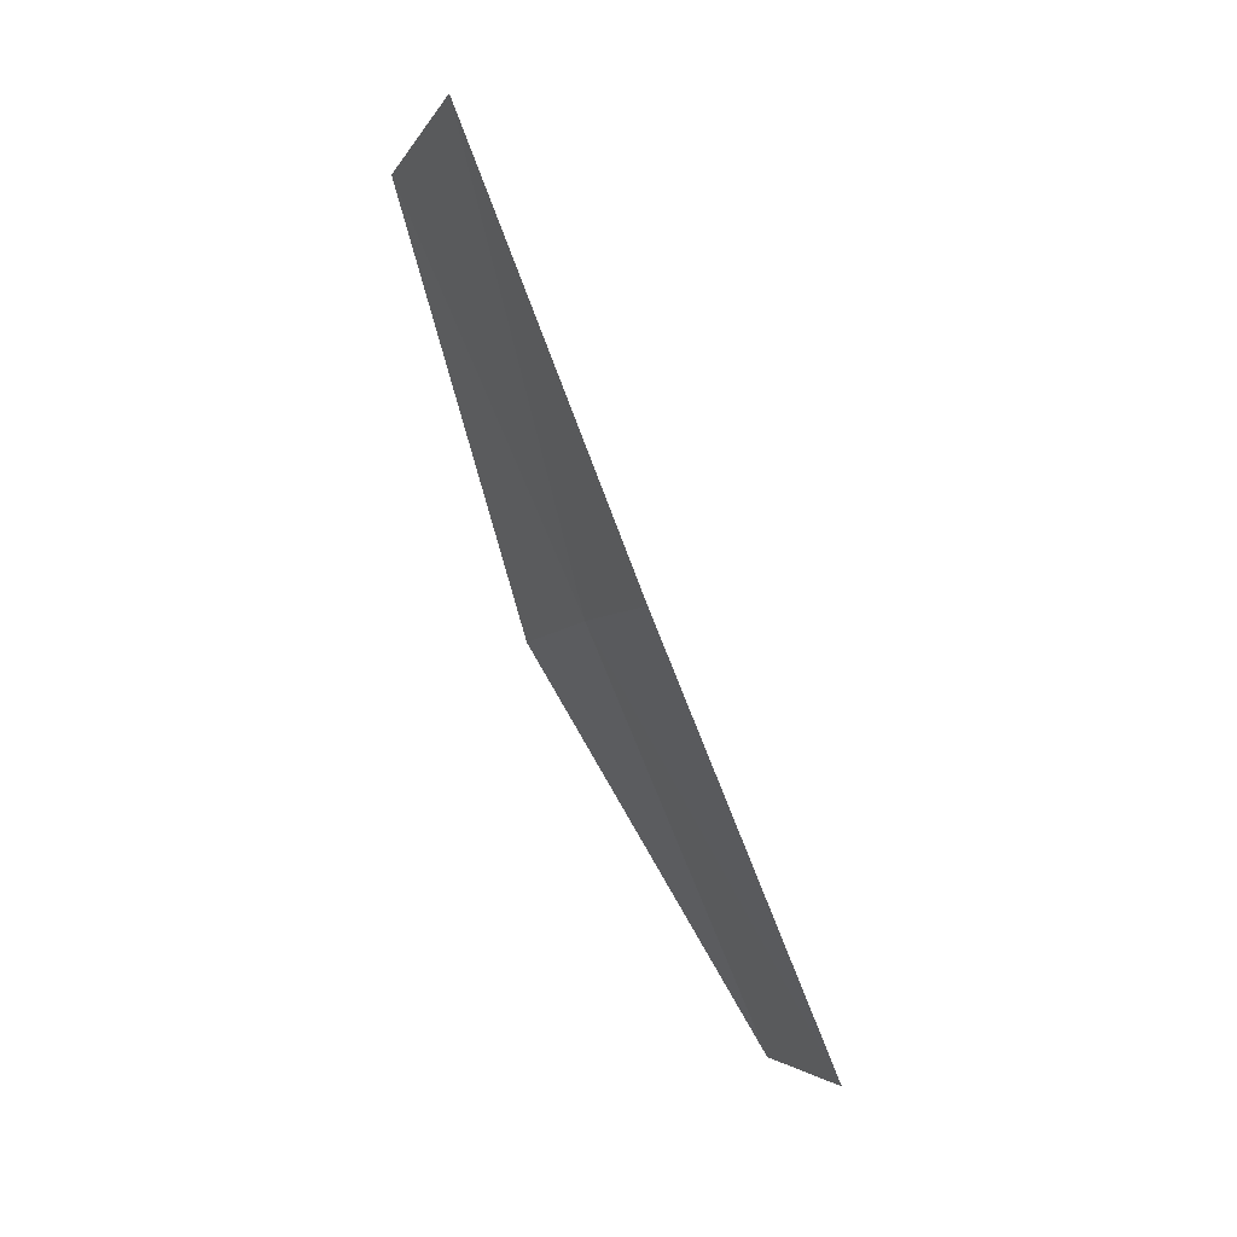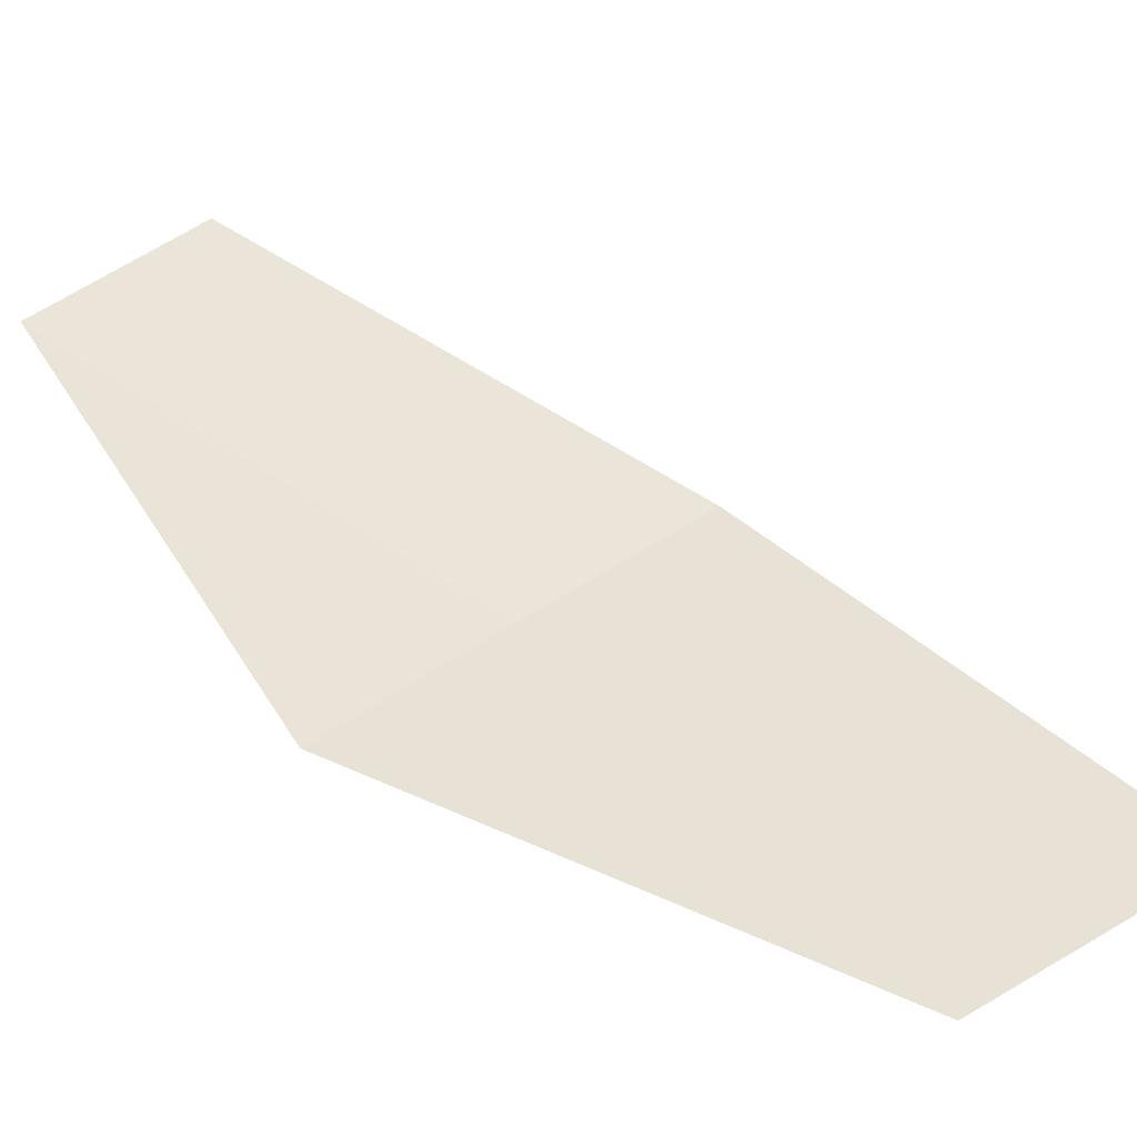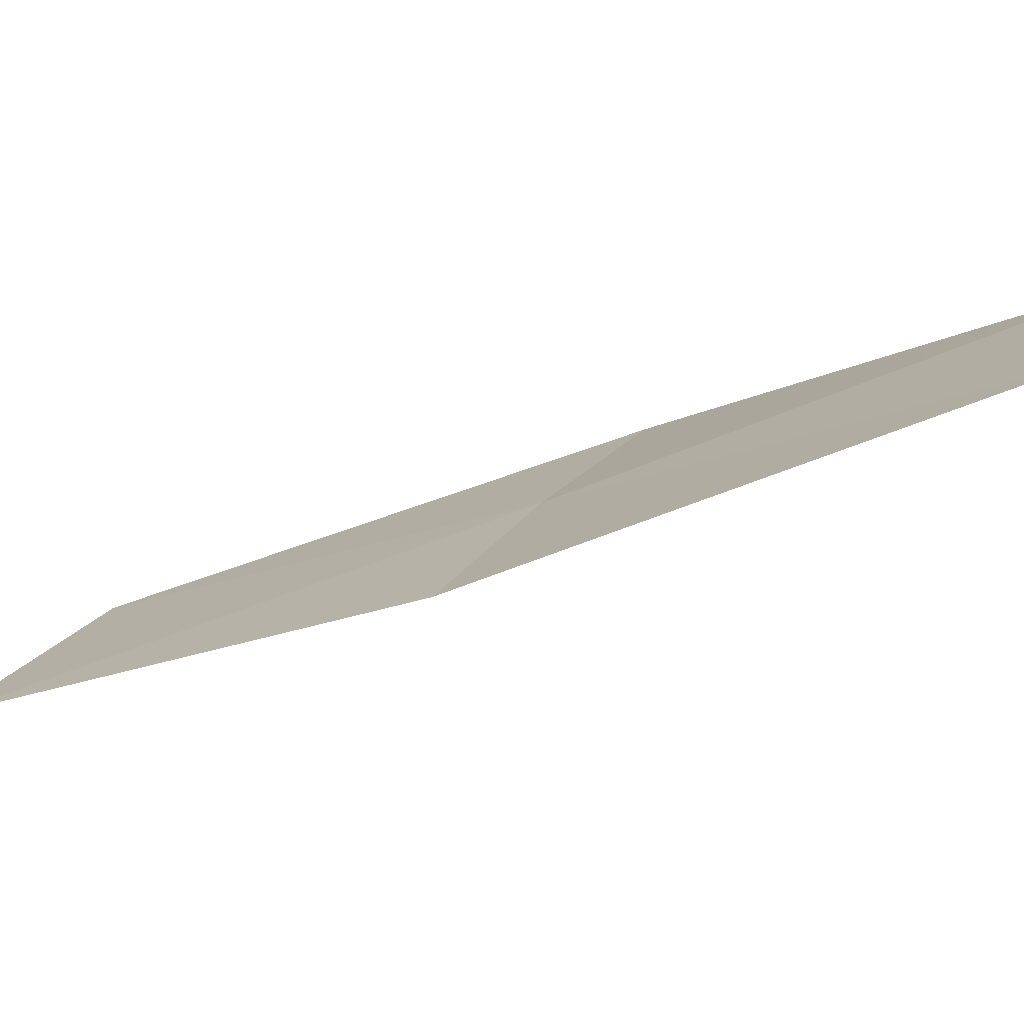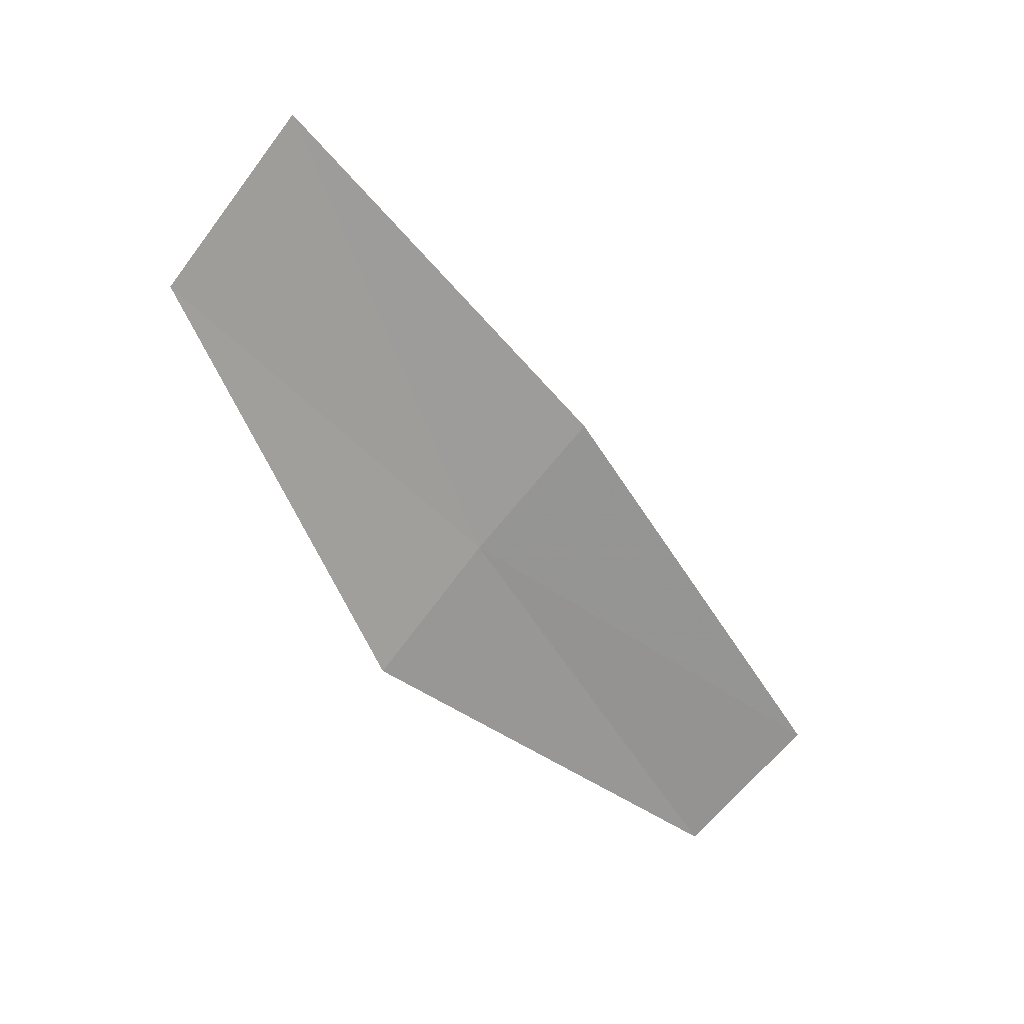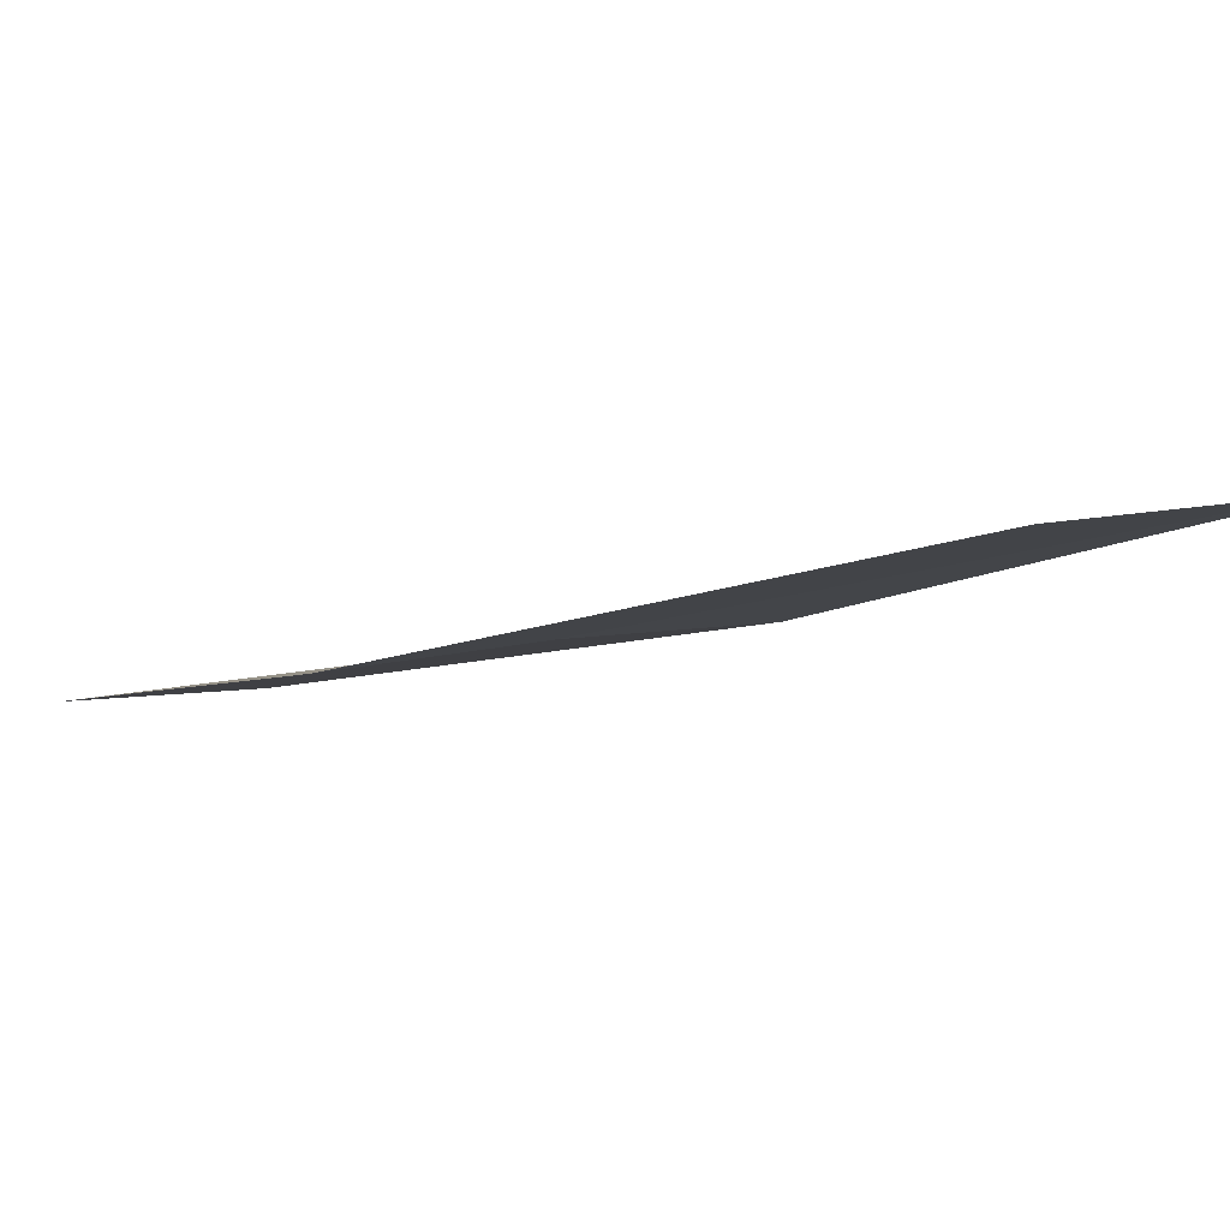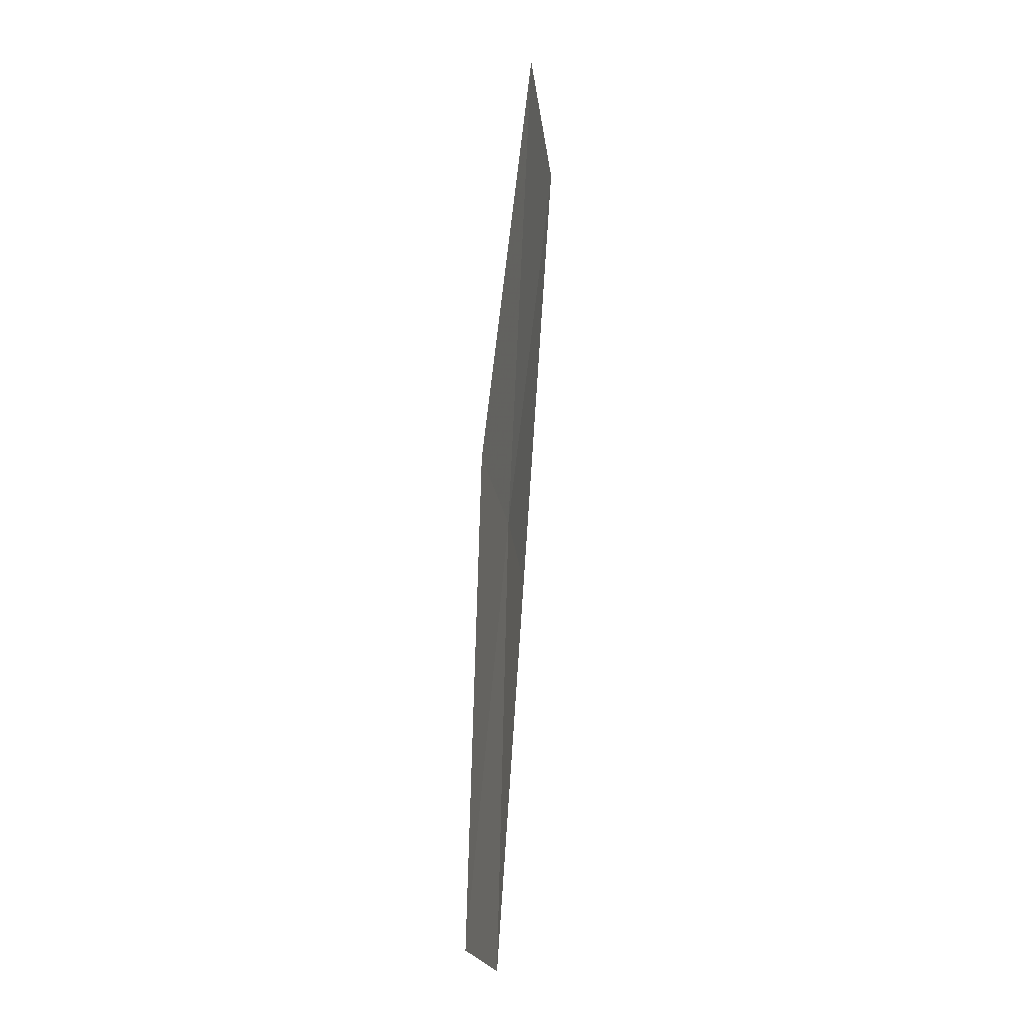
<metadata>
{"format":"obj","ext":"obj","renderer":"f3d","projection":"perspective","resolution":1024,"background":"white","views":[{"elev":47.5,"azim":107.4,"up":"+Z"},{"elev":-2.8,"azim":-80.6,"up":"+Y"},{"elev":59.1,"azim":63.4,"up":"+Y"},{"elev":18.1,"azim":34.4,"up":"+Z"},{"elev":-52.9,"azim":-77.3,"up":"+Y"},{"elev":26.0,"azim":149.8,"up":"+Z"}]}
</metadata>
<code>
v 11.72 128.6 64.31
v 13.12 130.8 60.53
v 11.07 127.8 63.07
v 12.47 129.4 65.53
v 13.93 131.6 61.68
v 9.84 126.3 67.17
v 10.63 127.2 68.71
f 1 3 2
f 1 5 4
f 1 2 5
f 1 7 6
f 1 6 3
f 1 4 7

</code>
